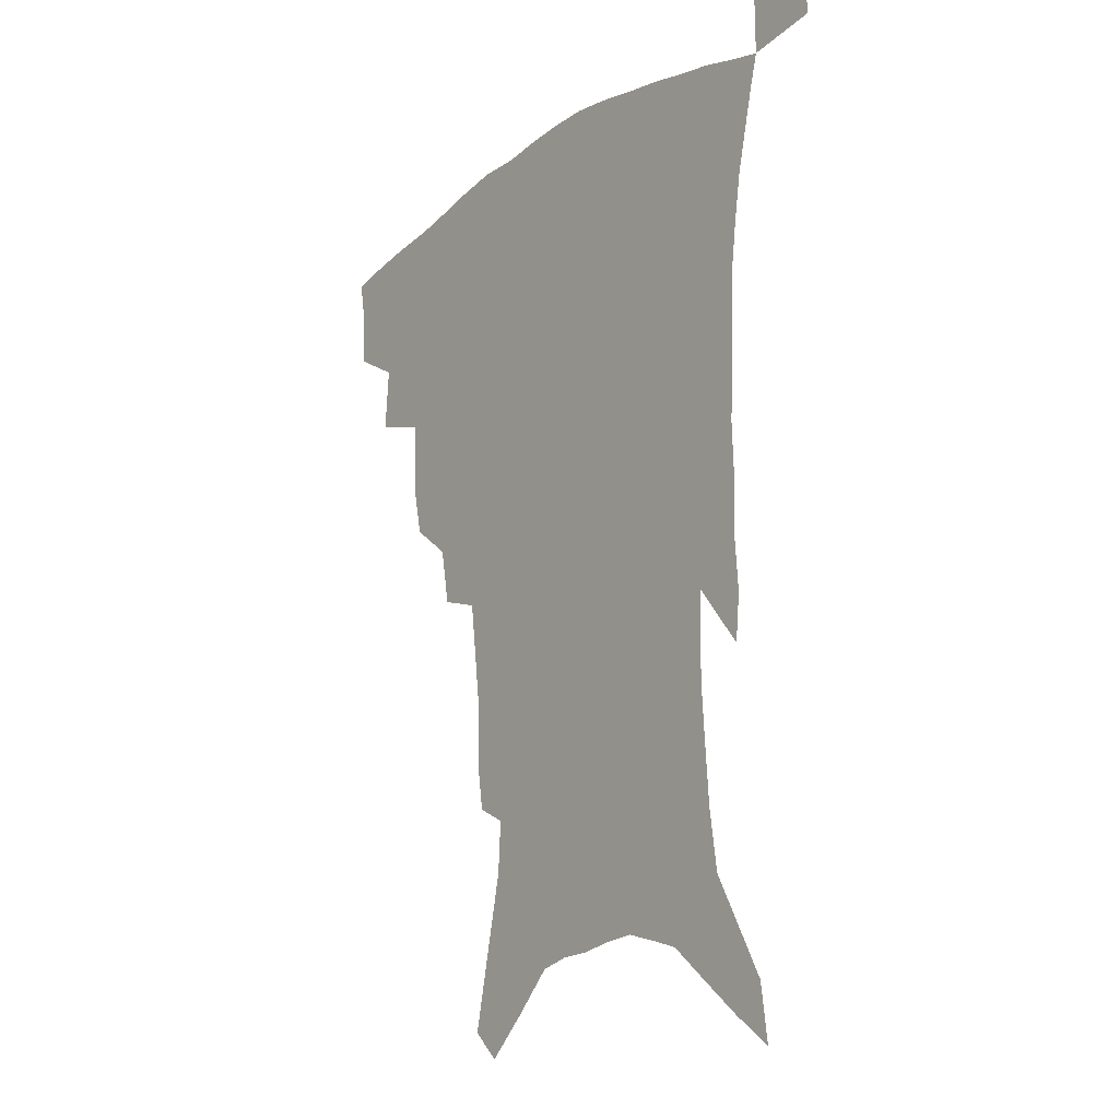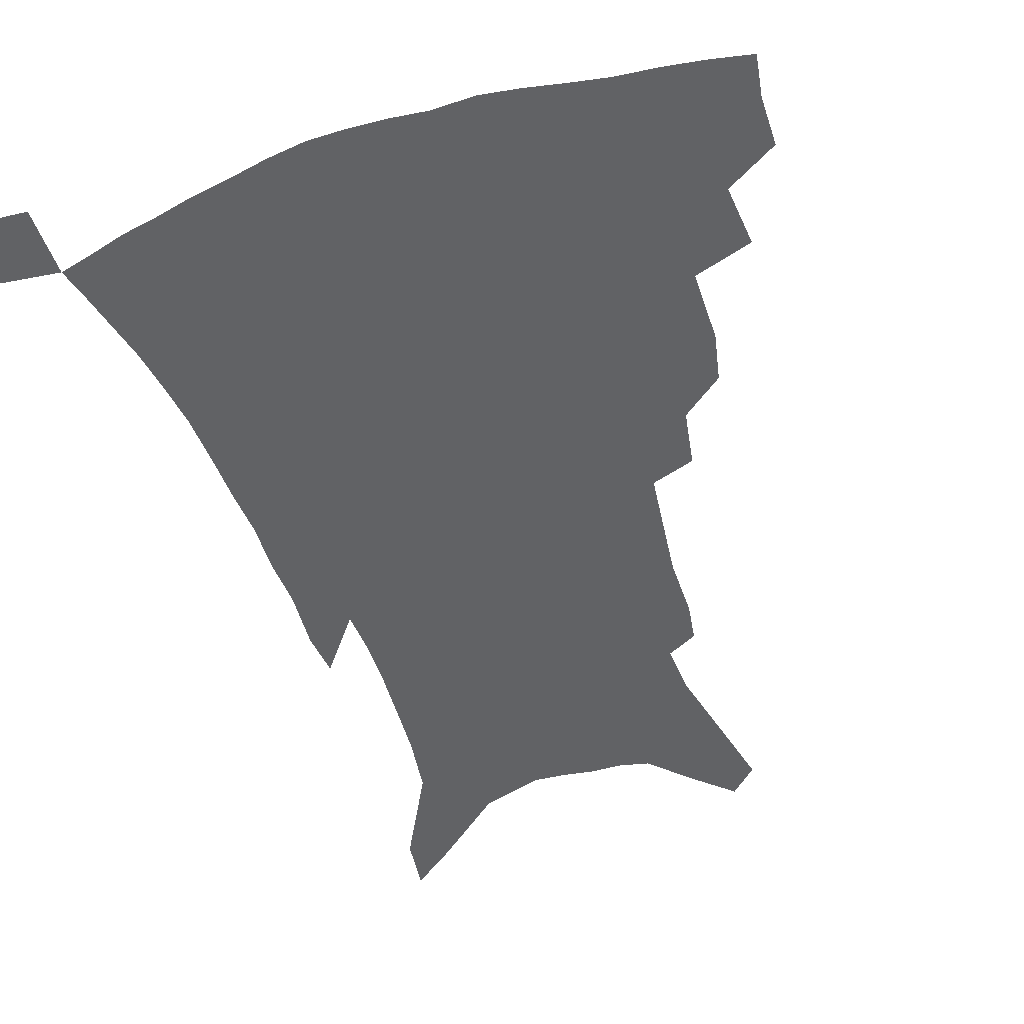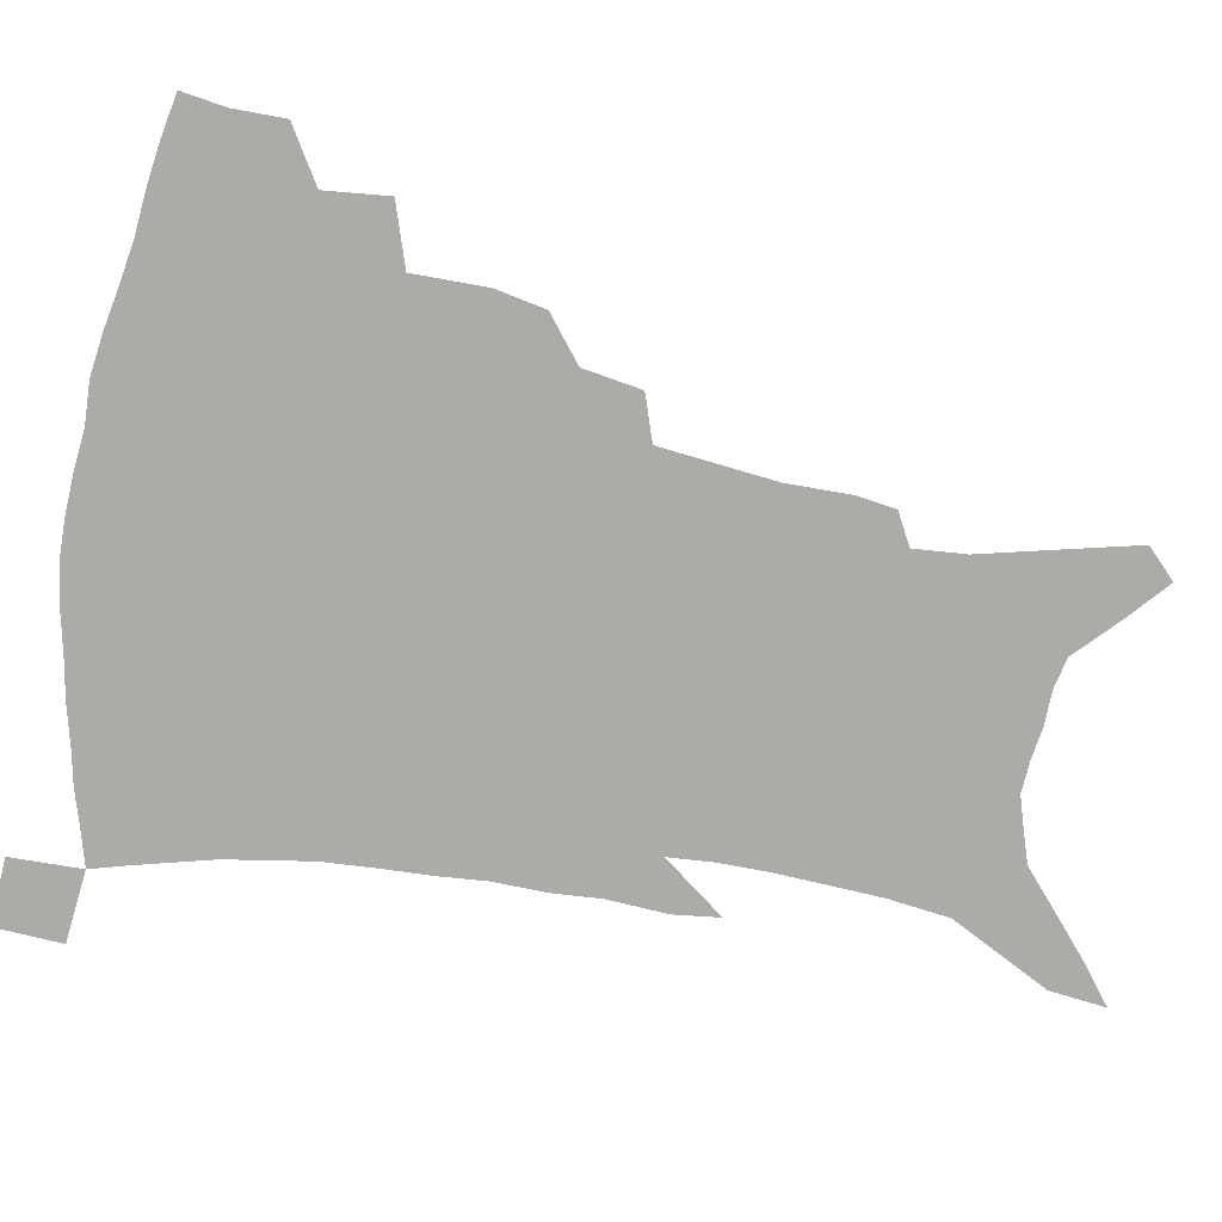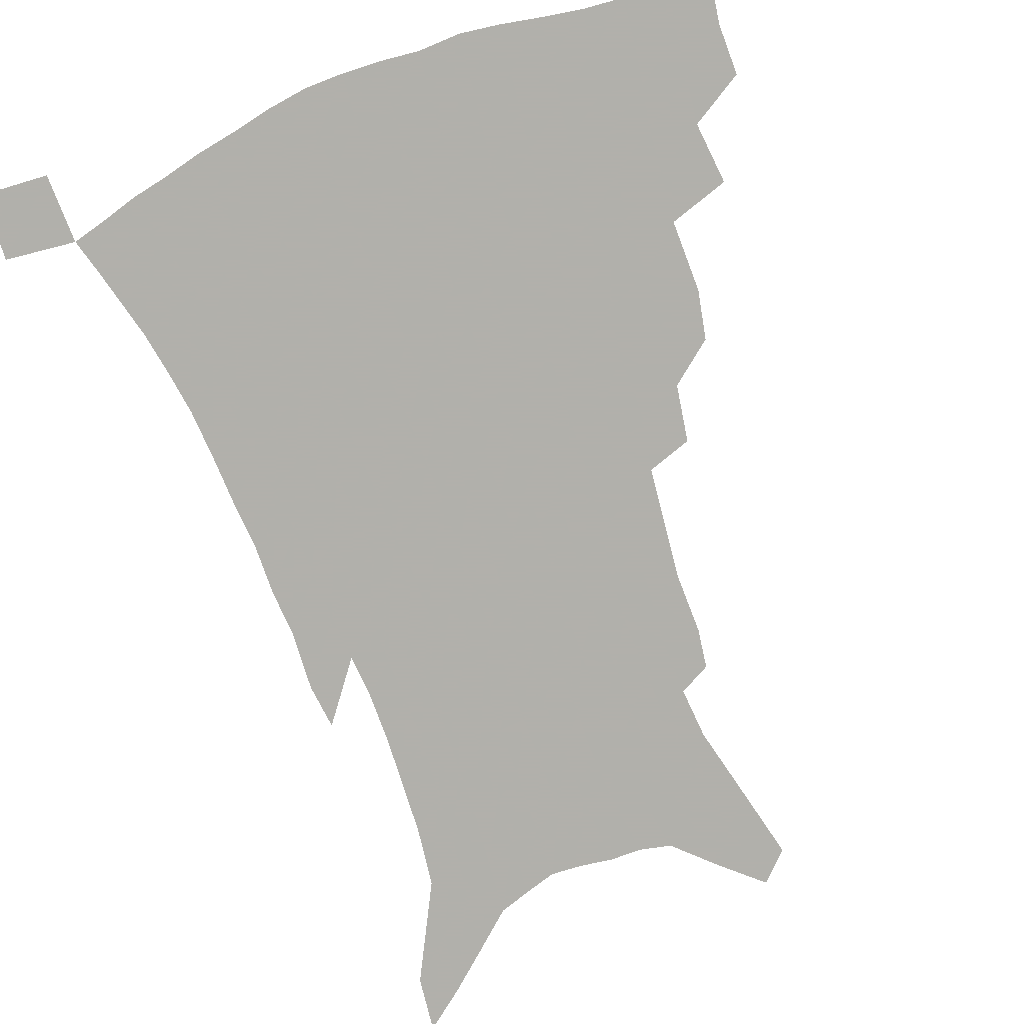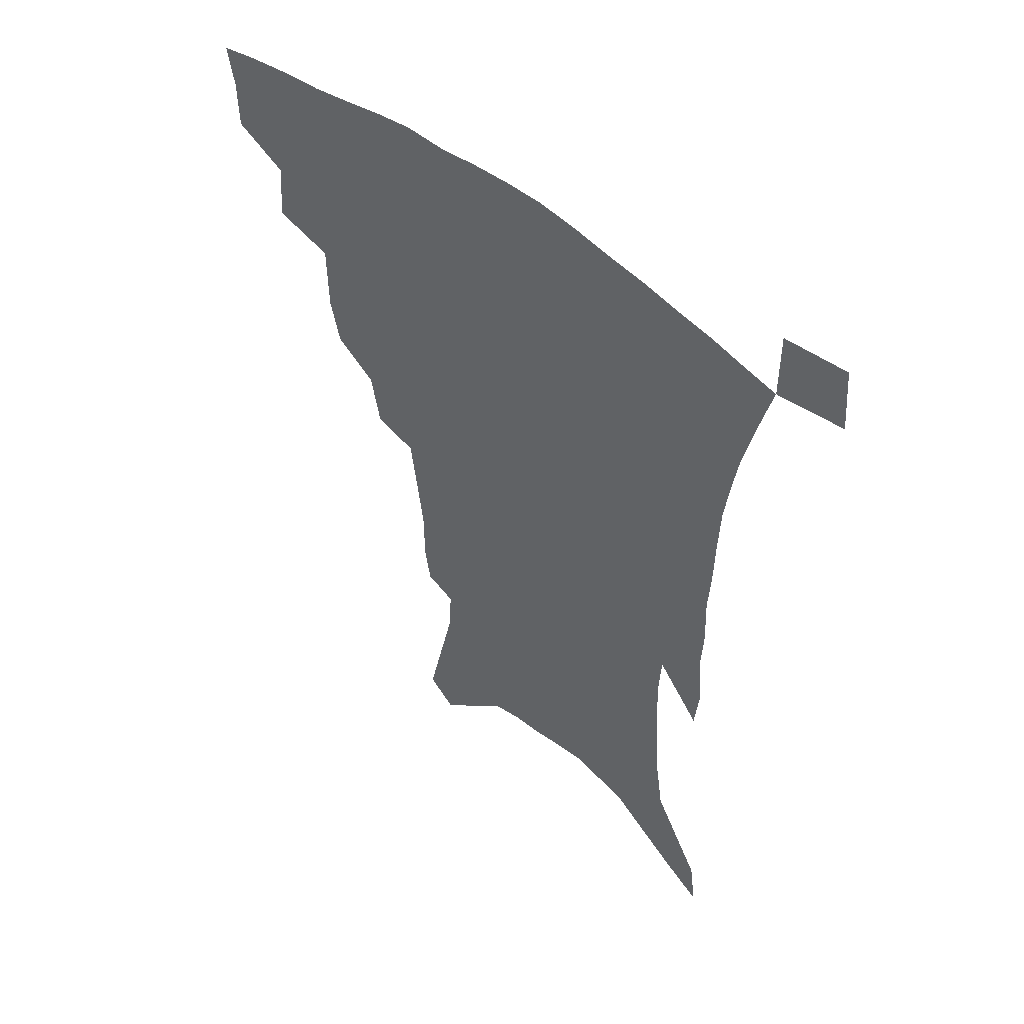
<metadata>
{"format":"obj","ext":"obj","renderer":"f3d","projection":"perspective","resolution":1024,"background":"white","views":[{"elev":-17.6,"azim":53.1,"up":"+Y"},{"elev":-50.6,"azim":-160.7,"up":"+Z"},{"elev":-76.4,"azim":-99.3,"up":"+Z"},{"elev":-78.5,"azim":-158.4,"up":"+Z"},{"elev":51.5,"azim":41.5,"up":"+Y"}]}
</metadata>
<code>
v 442.9 392.4 0
v 442.5 410.7 0
v 439.9 426 0
v 460.2 358.9 0
v 462 381.3 0
v 459.7 397.5 0
v 457.5 413.2 0
v 454.6 429.1 0
v 486.1 308.9 0
v 482.2 326.3 0
v 481.8 352.3 0
v 479.8 370 0
v 478.1 386.3 0
v 475 400.9 0
v 472.3 416 0
v 469.5 431.5 0
v 505.2 276.6 0
v 501.5 297 0
v 499.5 319.4 0
v 497.5 338.7 0
v 496.8 359.7 0
v 494.8 375.1 0
v 492.5 389.4 0
v 489.9 403.7 0
v 487.5 418.3 0
v 485.2 433.2 0
v 528.7 195 0
v 526.5 209.2 0
v 526.3 230.8 0
v 524 249.2 0
v 521.2 271.5 0
v 517.3 290 0
v 516.5 315.4 0
v 514.2 331.6 0
v 511.7 346.8 0
v 510.4 363.4 0
v 508.6 378.1 0
v 506.4 392 0
v 504.1 406.1 0
v 501.9 420.6 0
v 499.7 436 0
v 527.2 117.8 0
v 532.7 143 0
v 538.9 171 0
v 540 189.2 0
v 540 210.7 0
v 538.2 227 0
v 536.8 245.8 0
v 534.5 264.6 0
v 531.8 282.3 0
v 529.1 299.3 0
v 528.3 321 0
v 526.4 336 0
v 525.3 352.3 0
v 523.6 366.2 0
v 522.3 380.6 0
v 520.1 394.2 0
v 518.3 408.2 0
v 516.3 422.4 0
v 514 439 0
v 537.4 108 0
v 542.7 133.7 0
v 547.3 158.8 0
v 549.9 180.5 0
v 550.1 199.3 0
v 550.4 223.3 0
v 548.8 239.8 0
v 546.7 255.2 0
v 544.3 270 0
v 542.4 288.6 0
v 541.3 308.5 0
v 540 324.8 0
v 538.9 340.3 0
v 538.2 355.6 0
v 537 369.1 0
v 536.2 383 0
v 534.3 396.2 0
v 532.5 410.2 0
v 530.5 425.1 0
v 528.3 441.2 0
v 551.4 120.8 0
v 556.8 148 0
v 560.5 173.1 0
v 560.4 189.6 0
v 559.9 206.8 0
v 560 230.8 0
v 558.5 246.6 0
v 557.1 264.2 0
v 554.9 277.6 0
v 553.4 295.1 0
v 552.7 313.4 0
v 551.8 328.7 0
v 551.3 344 0
v 550.6 357.9 0
v 550.1 371.6 0
v 549.1 384.3 0
v 548 397.4 0
v 547.2 410.9 0
v 545.6 425.3 0
v 543.5 440.9 0
v 565.7 135 0
v 569.2 159.2 0
v 569.9 176.6 0
v 569.9 194.1 0
v 570 215.8 0
v 569.1 232.5 0
v 568 250.9 0
v 566.7 266.9 0
v 565.3 282.9 0
v 564.4 300.4 0
v 563.8 317.1 0
v 563 329.8 0
v 563 346 0
v 563 360.1 0
v 562.6 372.8 0
v 561.7 385.2 0
v 561.6 398.4 0
v 560.9 411.7 0
v 559.6 426 0
v 557.6 442.7 0
v 576.9 137.6 0
v 579.5 163 0
v 580 182.5 0
v 579.2 196.4 0
v 579.2 218.2 0
v 578.4 235.2 0
v 577.5 251.4 0
v 576.5 268 0
v 575.5 282.8 0
v 574.9 300 0
v 574.6 317.9 0
v 574.9 334.1 0
v 574.5 346.6 0
v 574.7 360.5 0
v 575.1 373.7 0
v 574.9 386 0
v 575.3 398.9 0
v 574.9 411.8 0
v 573.3 427.1 0
v 571.6 443.6 0
v 588.2 138 0
v 589.5 164.3 0
v 589.5 183.7 0
v 589.2 204.4 0
v 588.6 220.7 0
v 588 240.1 0
v 587.2 254.6 0
v 586.7 273.1 0
v 586.2 287.9 0
v 585.7 303.3 0
v 585.6 320.4 0
v 585.7 335 0
v 586.2 348.4 0
v 586.7 362.3 0
v 587 373.7 0
v 588.1 386.9 0
v 588.2 399.1 0
v 588.1 411.7 0
v 586.9 427.3 0
v 585.6 443.7 0
v 599.8 139.9 0
v 599.6 163.4 0
v 599.1 183.6 0
v 598.8 201 0
v 598.1 219 0
v 597.5 237.8 0
v 596.8 255.9 0
v 596.8 270.2 0
v 596.2 289.8 0
v 596.2 303.7 0
v 596.2 320 0
v 596.7 332.8 0
v 597.3 348.4 0
v 598.1 361 0
v 599.4 374.8 0
v 600.3 386.9 0
v 600.9 399 0
v 601 412.4 0
v 600.6 426.7 0
v 600.2 441.8 0
v 611.1 140.8 0
v 610.2 159.4 0
v 608.8 181.8 0
v 608.2 200.4 0
v 607.4 219.5 0
v 606.9 238.3 0
v 606.8 253.4 0
v 606.5 270.6 0
v 606.5 286.4 0
v 606.5 302.8 0
v 606.8 318.2 0
v 607.6 335.1 0
v 608.3 347.4 0
v 609.4 359.8 0
v 610.8 373.9 0
v 612.1 386.2 0
v 613.5 398.1 0
v 615.1 410.6 0
v 615.5 424 0
v 615.3 438.9 0
v 622.5 137.5 0
v 620.5 158 0
v 619.7 175.1 0
v 618.2 196.4 0
v 616.6 220.1 0
v 616.2 237.4 0
v 616.5 251.8 0
v 616.1 270.2 0
v 617.1 282.4 0
v 617.1 299.1 0
v 617.6 314.3 0
v 617.8 333.6 0
v 619 347.1 0
v 620.6 358.7 0
v 622.2 371.7 0
v 623.9 384.2 0
v 625.8 396.7 0
v 628.1 409 0
v 629 422 0
v 629.4 436.6 0
v 633.7 134 0
v 631.7 152.9 0
v 629.1 175.3 0
v 628.2 192.5 0
v 626.9 213 0
v 626.4 231.3 0
v 627.1 245.5 0
v 626.6 264.3 0
v 627 280.5 0
v 627.4 296.5 0
v 628 312.1 0
v 629.2 326.7 0
v 629.7 343.5 0
v 631.7 355.9 0
v 633.4 369.3 0
v 635.5 383.3 0
v 637.7 394.7 0
v 640 407.4 0
v 642.1 419.5 0
v 643.4 433.4 0
v 647.7 122.2 0
v 644 144.7 0
v 640.8 166.8 0
v 639.2 185.4 0
v 636.9 207.8 0
v 636.8 224.1 0
v 637.1 240.2 0
v 637.1 258.2 0
v 637.3 275.5 0
v 638.5 290 0
v 638.4 307.9 0
v 640 321.6 0
v 640.7 338.3 0
v 642.6 352.1 0
v 644.8 365.3 0
v 646.7 380 0
v 649.4 392.7 0
v 651.9 405 0
v 654.5 417.2 0
v 656.5 430.9 0
v 661.9 110.4 0
v 657.8 133.3 0
v 654.6 154.2 0
v 651.5 175.2 0
v 650.1 194 0
v 648.8 212.6 0
v 648.4 230.3 0
v 649.2 246.4 0
v 650.2 263.1 0
v 650.2 281.1 0
v 650.3 298.7 0
v 651.2 314.5 0
v 653.8 327.7 0
v 653.8 346.6 0
v 655.7 361.8 0
v 657.6 377.4 0
v 661 389.2 0
v 663.8 402.3 0
v 666.7 414.7 0
v 669.7 427.3 0
v 676 99.83 0
v 673.3 119.6 0
v 666 225.1 0
v 667.6 241.3 0
v 665.9 263.1 0
v 666.7 279.7 0
v 665.9 299.2 0
v 666.9 315.5 0
v 667.3 334 0
v 668.1 352.3 0
v 670.2 368.3 0
v 672.7 384.4 0
v 675.9 398.1 0
v 679.1 411.4 0
v 682.4 424.1 0
v 682.3 449.4 0
v 708 427.4 0
v 706.1 451.5 0
f 5 6 1
f 1 6 2
f 6 7 2
f 2 7 3
f 7 8 3
f 11 12 4
f 4 12 5
f 12 13 5
f 5 13 6
f 13 14 6
f 6 14 7
f 14 15 7
f 7 15 8
f 15 16 8
f 18 19 9
f 9 19 10
f 19 20 10
f 10 20 11
f 20 21 11
f 11 21 12
f 21 22 12
f 12 22 13
f 22 23 13
f 13 23 14
f 23 24 14
f 14 24 15
f 24 25 15
f 15 25 16
f 25 26 16
f 31 32 17
f 17 32 18
f 32 33 18
f 18 33 19
f 33 34 19
f 19 34 20
f 34 35 20
f 20 35 21
f 35 36 21
f 21 36 22
f 36 37 22
f 22 37 23
f 37 38 23
f 23 38 24
f 38 39 24
f 24 39 25
f 39 40 25
f 25 40 26
f 40 41 26
f 45 46 27
f 27 46 28
f 46 47 28
f 28 47 29
f 47 48 29
f 29 48 30
f 48 49 30
f 30 49 31
f 49 50 31
f 31 50 32
f 50 51 32
f 32 51 33
f 51 52 33
f 33 52 34
f 52 53 34
f 34 53 35
f 53 54 35
f 35 54 36
f 54 55 36
f 36 55 37
f 55 56 37
f 37 56 38
f 56 57 38
f 38 57 39
f 57 58 39
f 39 58 40
f 58 59 40
f 40 59 41
f 59 60 41
f 61 62 42
f 42 62 43
f 62 63 43
f 43 63 44
f 63 64 44
f 44 64 45
f 64 65 45
f 45 65 46
f 65 66 46
f 46 66 47
f 66 67 47
f 47 67 48
f 67 68 48
f 48 68 49
f 68 69 49
f 49 69 50
f 69 70 50
f 50 70 51
f 70 71 51
f 51 71 52
f 71 72 52
f 52 72 53
f 72 73 53
f 53 73 54
f 73 74 54
f 54 74 55
f 74 75 55
f 55 75 56
f 75 76 56
f 56 76 57
f 76 77 57
f 57 77 58
f 77 78 58
f 58 78 59
f 78 79 59
f 59 79 60
f 79 80 60
f 61 81 62
f 81 82 62
f 62 82 63
f 82 83 63
f 63 83 64
f 83 84 64
f 64 84 65
f 84 85 65
f 65 85 66
f 85 86 66
f 66 86 67
f 86 87 67
f 67 87 68
f 87 88 68
f 68 88 69
f 88 89 69
f 69 89 70
f 89 90 70
f 70 90 71
f 90 91 71
f 71 91 72
f 91 92 72
f 72 92 73
f 92 93 73
f 73 93 74
f 93 94 74
f 74 94 75
f 94 95 75
f 75 95 76
f 95 96 76
f 76 96 77
f 96 97 77
f 77 97 78
f 97 98 78
f 78 98 79
f 98 99 79
f 79 99 80
f 99 100 80
f 81 101 82
f 101 102 82
f 82 102 83
f 102 103 83
f 83 103 84
f 103 104 84
f 84 104 85
f 104 105 85
f 85 105 86
f 105 106 86
f 86 106 87
f 106 107 87
f 87 107 88
f 107 108 88
f 88 108 89
f 108 109 89
f 89 109 90
f 109 110 90
f 90 110 91
f 110 111 91
f 91 111 92
f 111 112 92
f 92 112 93
f 112 113 93
f 93 113 94
f 113 114 94
f 94 114 95
f 114 115 95
f 95 115 96
f 115 116 96
f 96 116 97
f 116 117 97
f 97 117 98
f 117 118 98
f 98 118 99
f 118 119 99
f 99 119 100
f 119 120 100
f 101 121 102
f 121 122 102
f 102 122 103
f 122 123 103
f 103 123 104
f 123 124 104
f 104 124 105
f 124 125 105
f 105 125 106
f 125 126 106
f 106 126 107
f 126 127 107
f 107 127 108
f 127 128 108
f 108 128 109
f 128 129 109
f 109 129 110
f 129 130 110
f 110 130 111
f 130 131 111
f 111 131 112
f 131 132 112
f 112 132 113
f 132 133 113
f 113 133 114
f 133 134 114
f 114 134 115
f 134 135 115
f 115 135 116
f 135 136 116
f 116 136 117
f 136 137 117
f 117 137 118
f 137 138 118
f 118 138 119
f 138 139 119
f 119 139 120
f 139 140 120
f 121 141 122
f 141 142 122
f 122 142 123
f 142 143 123
f 123 143 124
f 143 144 124
f 124 144 125
f 144 145 125
f 125 145 126
f 145 146 126
f 126 146 127
f 146 147 127
f 127 147 128
f 147 148 128
f 128 148 129
f 148 149 129
f 129 149 130
f 149 150 130
f 130 150 131
f 150 151 131
f 131 151 132
f 151 152 132
f 132 152 133
f 152 153 133
f 133 153 134
f 153 154 134
f 134 154 135
f 154 155 135
f 135 155 136
f 155 156 136
f 136 156 137
f 156 157 137
f 137 157 138
f 157 158 138
f 138 158 139
f 158 159 139
f 139 159 140
f 159 160 140
f 141 161 142
f 161 162 142
f 142 162 143
f 162 163 143
f 143 163 144
f 163 164 144
f 144 164 145
f 164 165 145
f 145 165 146
f 165 166 146
f 146 166 147
f 166 167 147
f 147 167 148
f 167 168 148
f 148 168 149
f 168 169 149
f 149 169 150
f 169 170 150
f 150 170 151
f 170 171 151
f 151 171 152
f 171 172 152
f 152 172 153
f 172 173 153
f 153 173 154
f 173 174 154
f 154 174 155
f 174 175 155
f 155 175 156
f 175 176 156
f 156 176 157
f 176 177 157
f 157 177 158
f 177 178 158
f 158 178 159
f 178 179 159
f 159 179 160
f 179 180 160
f 161 181 162
f 181 182 162
f 162 182 163
f 182 183 163
f 163 183 164
f 183 184 164
f 164 184 165
f 184 185 165
f 165 185 166
f 185 186 166
f 166 186 167
f 186 187 167
f 167 187 168
f 187 188 168
f 168 188 169
f 188 189 169
f 169 189 170
f 189 190 170
f 170 190 171
f 190 191 171
f 171 191 172
f 191 192 172
f 172 192 173
f 192 193 173
f 173 193 174
f 193 194 174
f 174 194 175
f 194 195 175
f 175 195 176
f 195 196 176
f 176 196 177
f 196 197 177
f 177 197 178
f 197 198 178
f 178 198 179
f 198 199 179
f 179 199 180
f 199 200 180
f 181 201 182
f 201 202 182
f 182 202 183
f 202 203 183
f 183 203 184
f 203 204 184
f 184 204 185
f 204 205 185
f 185 205 186
f 205 206 186
f 186 206 187
f 206 207 187
f 187 207 188
f 207 208 188
f 188 208 189
f 208 209 189
f 189 209 190
f 209 210 190
f 190 210 191
f 210 211 191
f 191 211 192
f 211 212 192
f 192 212 193
f 212 213 193
f 193 213 194
f 213 214 194
f 194 214 195
f 214 215 195
f 195 215 196
f 215 216 196
f 196 216 197
f 216 217 197
f 197 217 198
f 217 218 198
f 198 218 199
f 218 219 199
f 199 219 200
f 219 220 200
f 201 221 202
f 221 222 202
f 202 222 203
f 222 223 203
f 203 223 204
f 223 224 204
f 204 224 205
f 224 225 205
f 205 225 206
f 225 226 206
f 206 226 207
f 226 227 207
f 207 227 208
f 227 228 208
f 208 228 209
f 228 229 209
f 209 229 210
f 229 230 210
f 210 230 211
f 230 231 211
f 211 231 212
f 231 232 212
f 212 232 213
f 232 233 213
f 213 233 214
f 233 234 214
f 214 234 215
f 234 235 215
f 215 235 216
f 235 236 216
f 216 236 217
f 236 237 217
f 217 237 218
f 237 238 218
f 218 238 219
f 238 239 219
f 219 239 220
f 239 240 220
f 221 241 222
f 241 242 222
f 222 242 223
f 242 243 223
f 223 243 224
f 243 244 224
f 224 244 225
f 244 245 225
f 225 245 226
f 245 246 226
f 226 246 227
f 246 247 227
f 227 247 228
f 247 248 228
f 228 248 229
f 248 249 229
f 229 249 230
f 249 250 230
f 230 250 231
f 250 251 231
f 231 251 232
f 251 252 232
f 232 252 233
f 252 253 233
f 233 253 234
f 253 254 234
f 234 254 235
f 254 255 235
f 235 255 236
f 255 256 236
f 236 256 237
f 256 257 237
f 237 257 238
f 257 258 238
f 238 258 239
f 258 259 239
f 239 259 240
f 259 260 240
f 241 261 242
f 261 262 242
f 242 262 243
f 262 263 243
f 243 263 244
f 263 264 244
f 244 264 245
f 264 265 245
f 245 265 246
f 265 266 246
f 246 266 247
f 266 267 247
f 247 267 248
f 267 268 248
f 248 268 249
f 268 269 249
f 249 269 250
f 269 270 250
f 250 270 251
f 270 271 251
f 251 271 252
f 271 272 252
f 252 272 253
f 272 273 253
f 253 273 254
f 273 274 254
f 254 274 255
f 274 275 255
f 255 275 256
f 275 276 256
f 256 276 257
f 276 277 257
f 257 277 258
f 277 278 258
f 258 278 259
f 278 279 259
f 259 279 260
f 279 280 260
f 261 281 262
f 281 282 262
f 262 282 263
f 268 283 269
f 283 284 269
f 269 284 270
f 284 285 270
f 270 285 271
f 285 286 271
f 271 286 272
f 286 287 272
f 272 287 273
f 287 288 273
f 273 288 274
f 288 289 274
f 274 289 275
f 289 290 275
f 275 290 276
f 290 291 276
f 276 291 277
f 291 292 277
f 277 292 278
f 292 293 278
f 278 293 279
f 293 294 279
f 279 294 280
f 294 295 280
f 295 297 296
f 297 298 296

</code>
